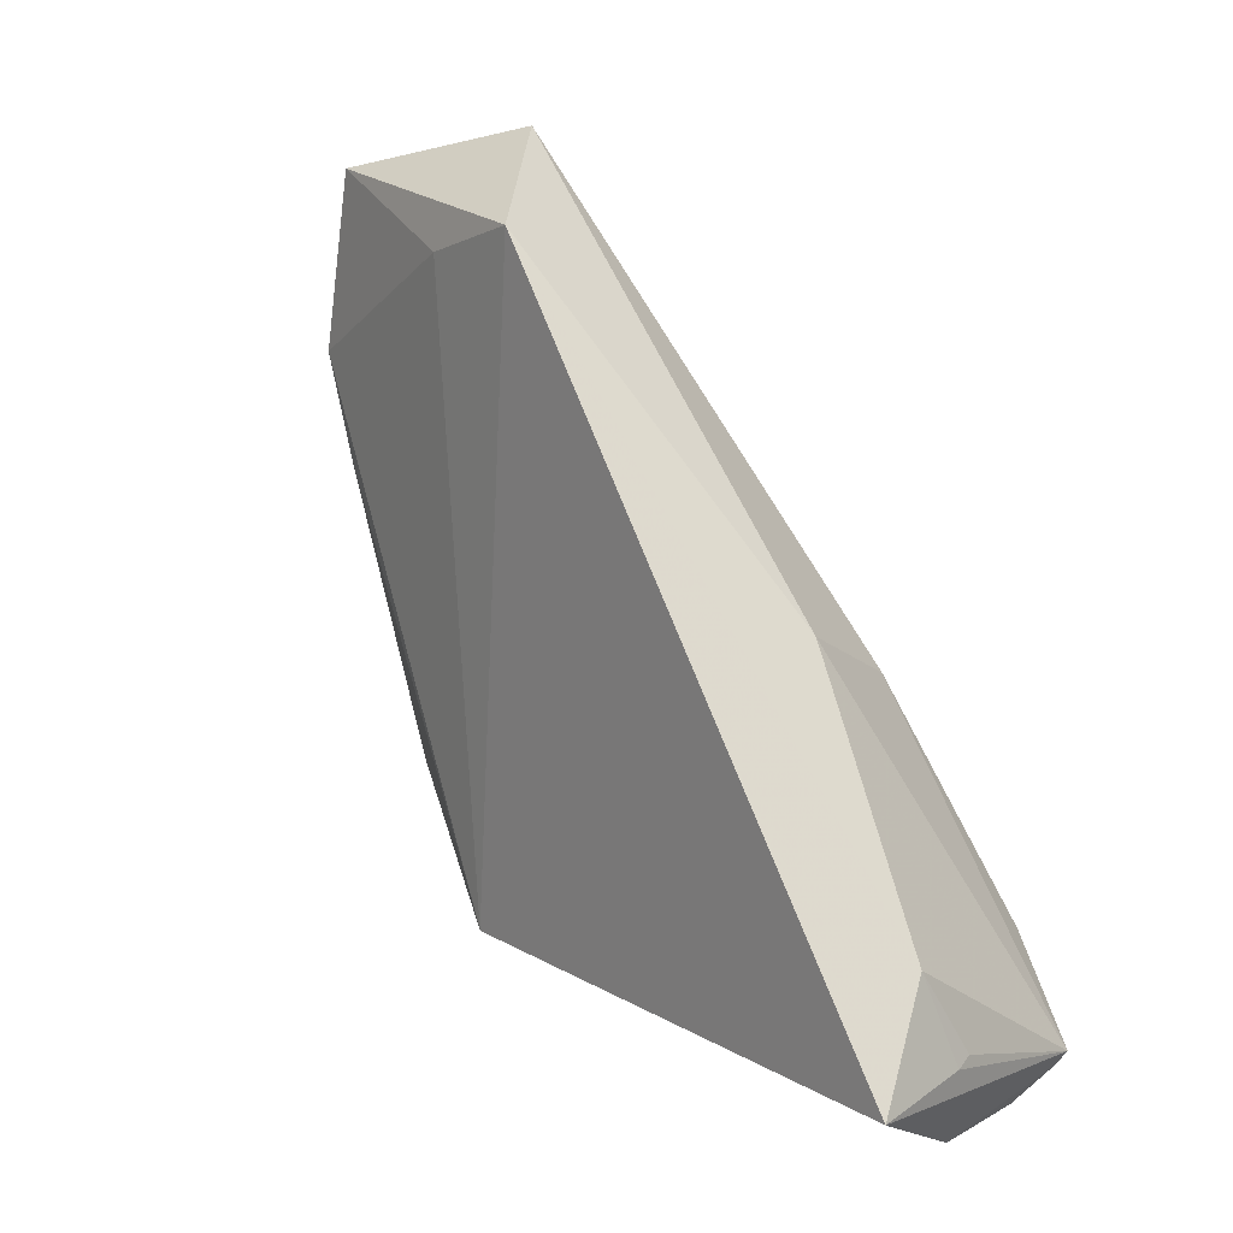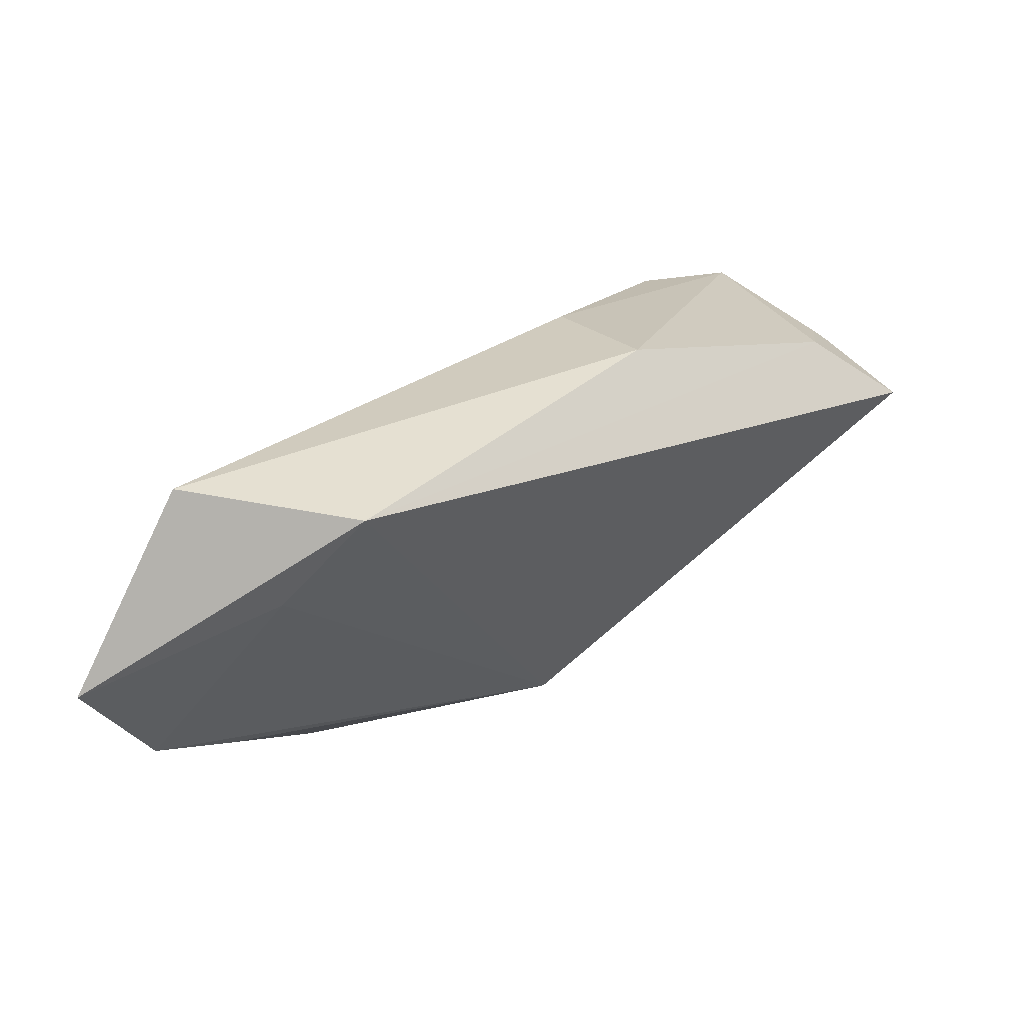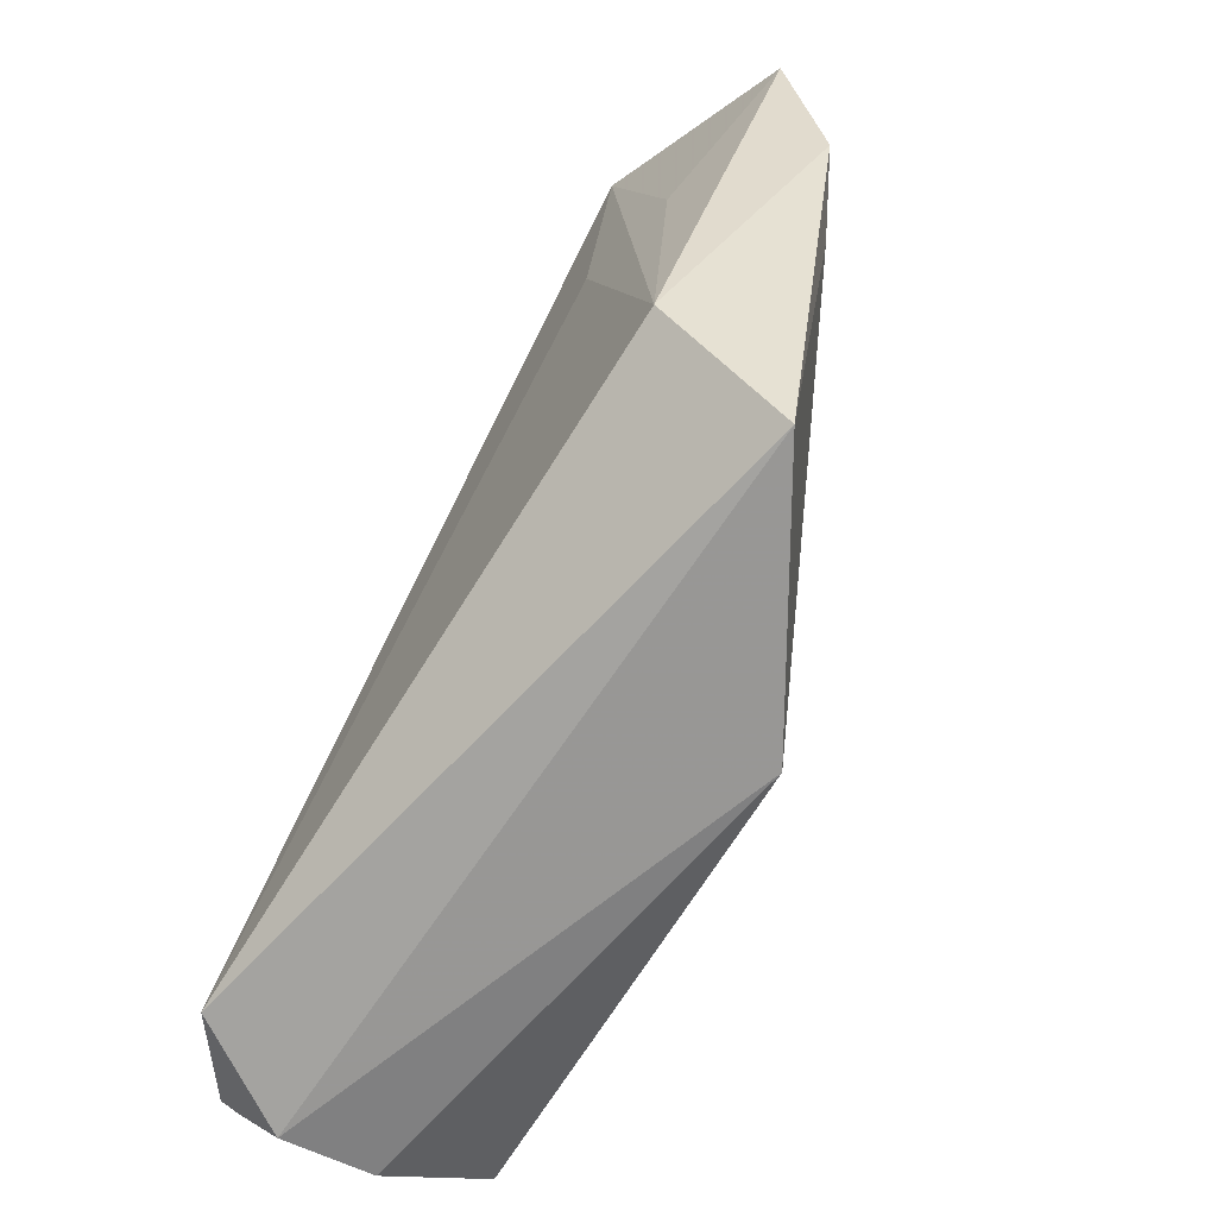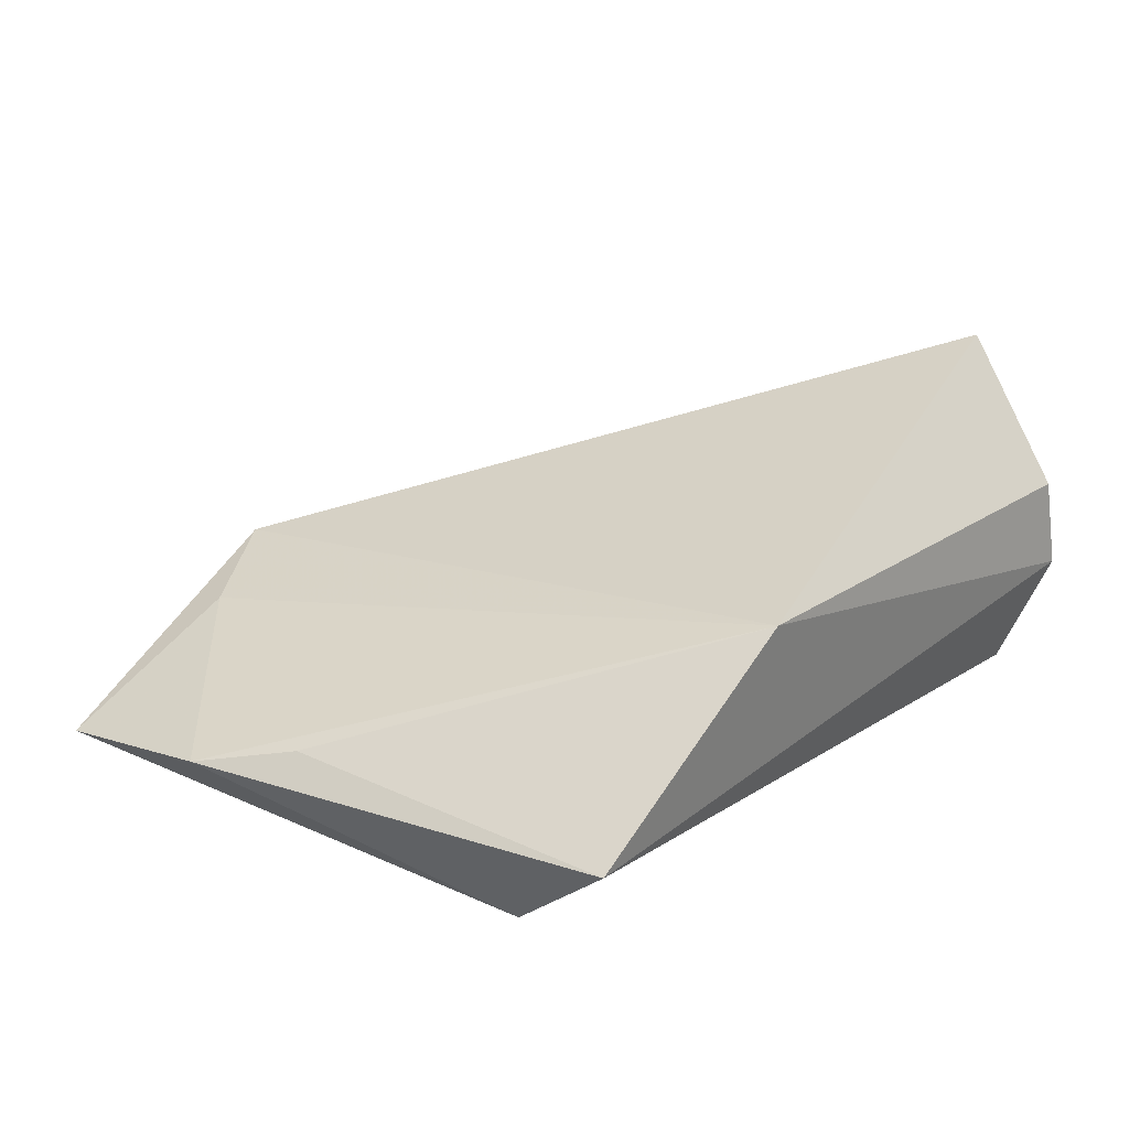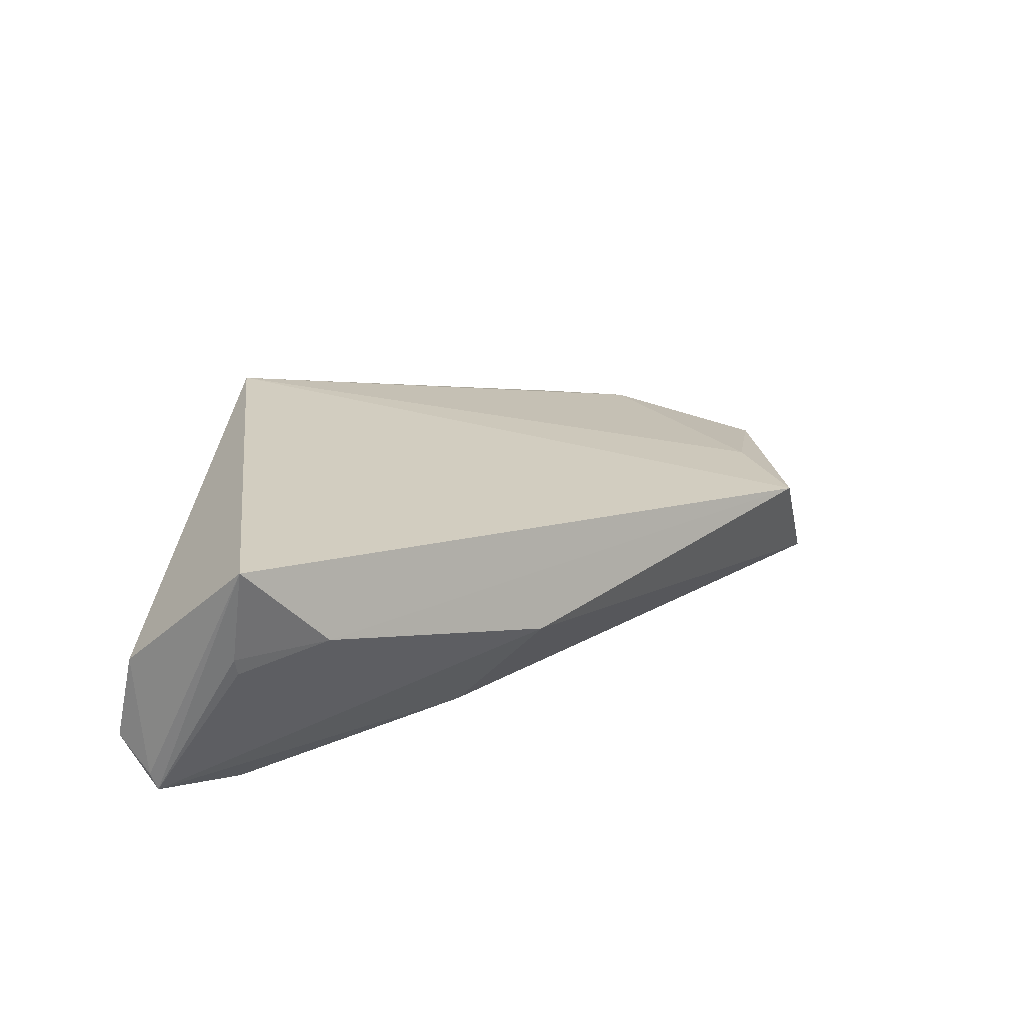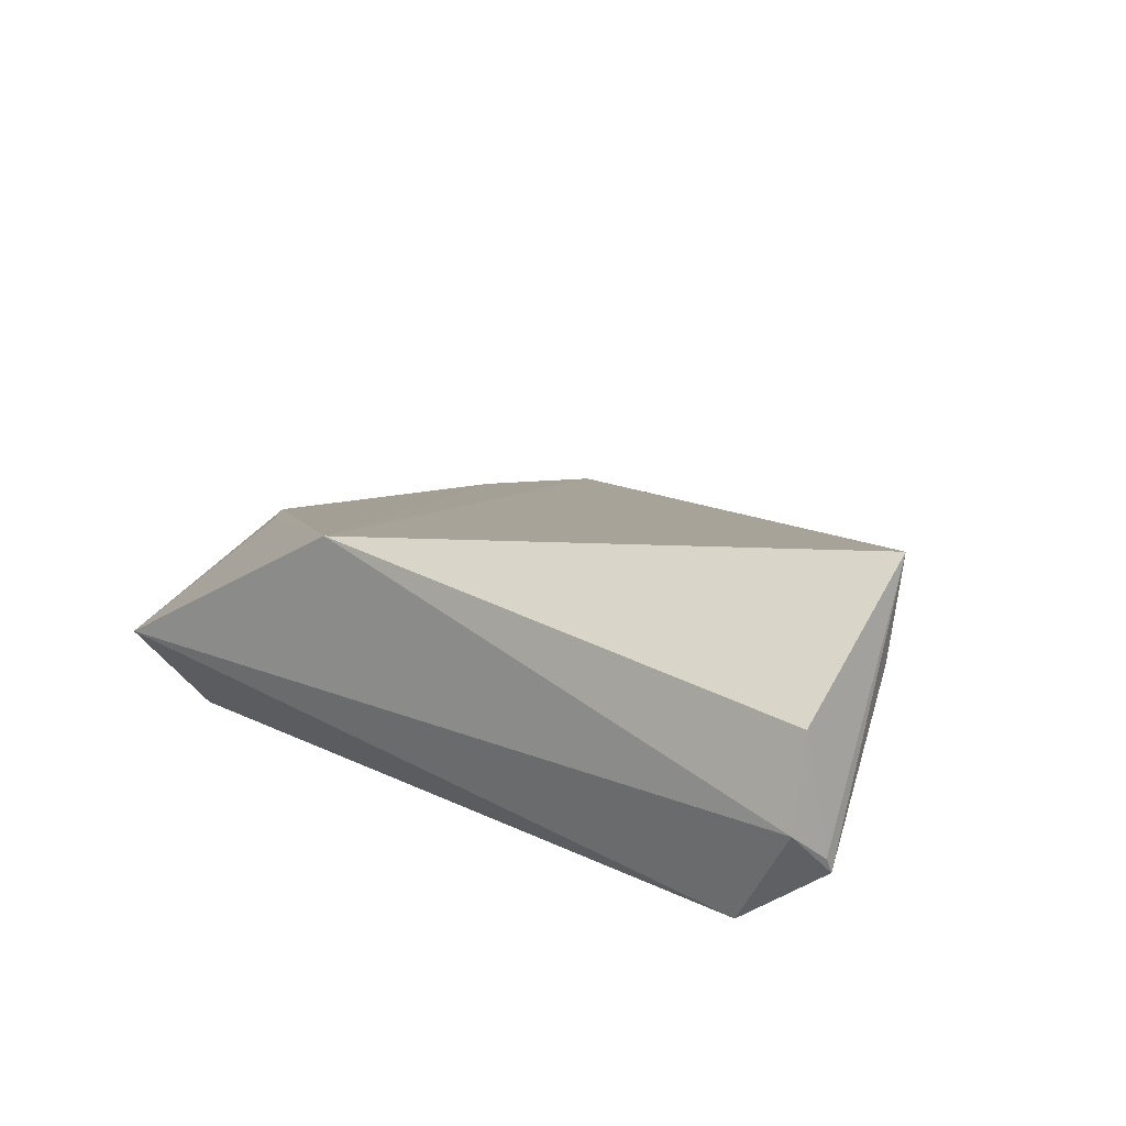
<metadata>
{"format":"obj","ext":"obj","renderer":"f3d","projection":"perspective","resolution":1024,"background":"white","views":[{"elev":34.0,"azim":44.9,"up":"+Y"},{"elev":75.6,"azim":-42.7,"up":"+Y"},{"elev":-69.2,"azim":-121.5,"up":"+Y"},{"elev":35.3,"azim":-46.7,"up":"+Z"},{"elev":28.1,"azim":98.9,"up":"+Z"},{"elev":20.8,"azim":31.4,"up":"+Z"}]}
</metadata>
<code>
v -0.0356 -0.02858 0.00133
v -0.03166 0.04944 -0.01459
v 0.02391 0.01796 0.001001
v 0.04315 -0.0264 -0.01459
v -0.05186 0.01987 -0.0009798
v -0.01876 0.04755 0.001404
v -0.0386 0.01904 -0.01224
v -0.03082 0.04015 0.0006457
v 0.05271 -0.01295 0.01129
v 0.04792 -0.003017 0.01199
v 0.05017 -0.02858 -0.002137
v -0.02652 0.02252 -0.01459
v -0.05378 0.04 -0.006723
v 0.05247 -0.02357 -0.007871
v -0.0357 -0.01606 -0.01272
v 0.05348 -0.0113 0.02314
v -0.04472 0.009478 0.002216
v 0.05228 -0.0245 -0.005931
v -0.00724 -0.02791 0.01845
v 0.04153 -0.01696 -0.01285
v 0.05224 -0.01276 0.009135
v 0.02282 0.007023 -0.01122
v 0.05029 -0.02629 0.00864
f 16 19 23
f 23 19 11
f 13 15 5
f 1 15 4
f 1 11 19
f 4 11 1
f 1 5 15
f 14 11 4
f 7 15 13
f 19 5 17
f 17 1 19
f 5 1 17
f 15 7 2
f 2 7 13
f 23 11 18
f 11 14 18
f 18 16 23
f 18 14 16
f 4 15 12
f 12 2 4
f 15 2 12
f 6 2 13
f 19 16 6
f 4 2 20
f 2 22 20
f 20 14 4
f 20 22 14
f 3 22 2
f 2 6 3
f 14 22 3
f 13 5 8
f 8 6 13
f 8 5 19
f 19 6 8
f 16 14 9
f 14 21 9
f 10 21 14
f 14 3 10
f 16 9 10
f 10 9 21
f 10 6 16
f 10 3 6

</code>
